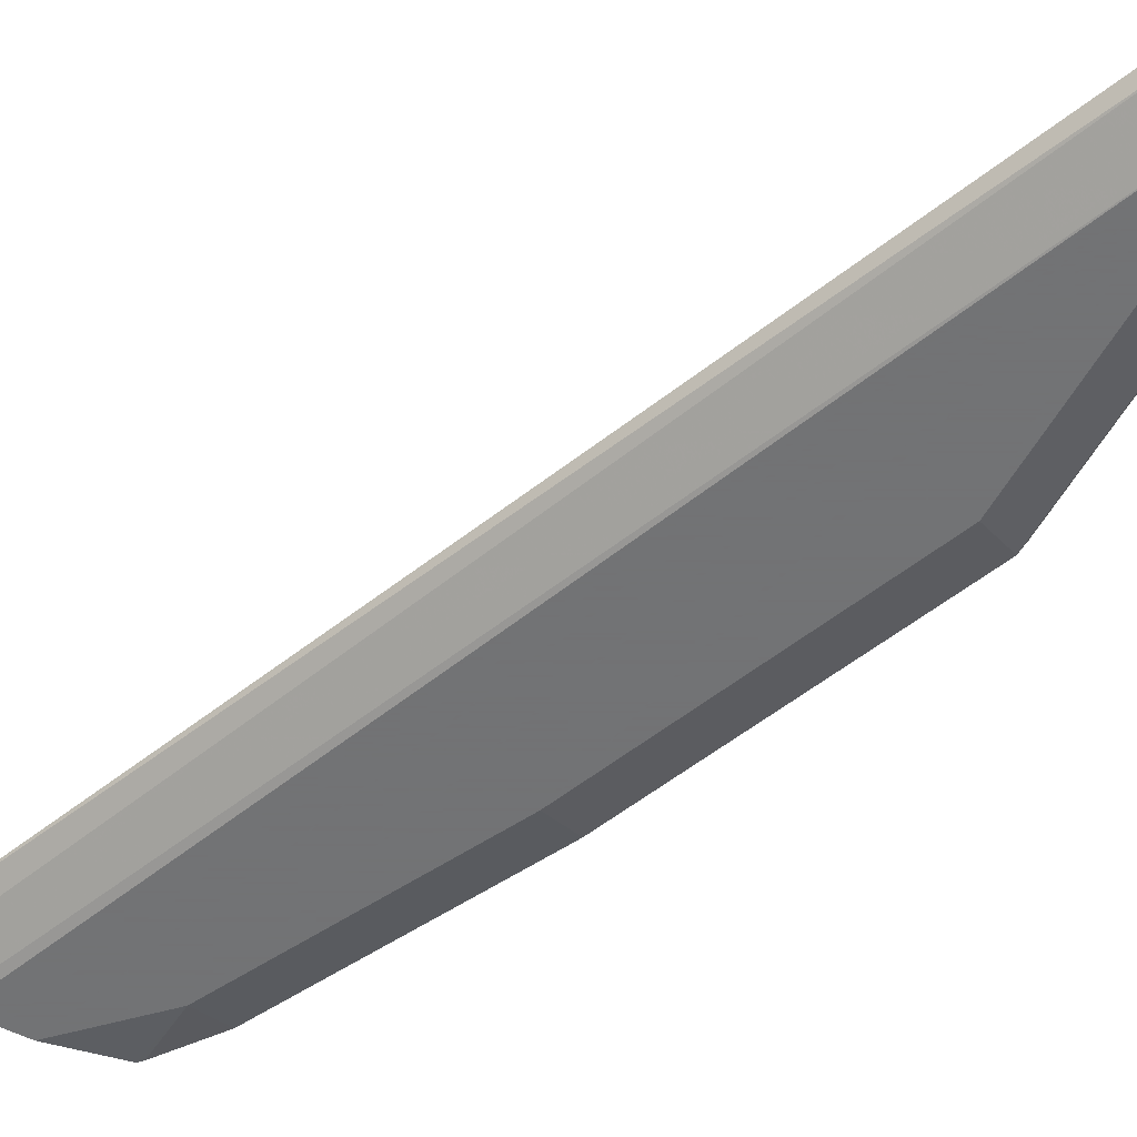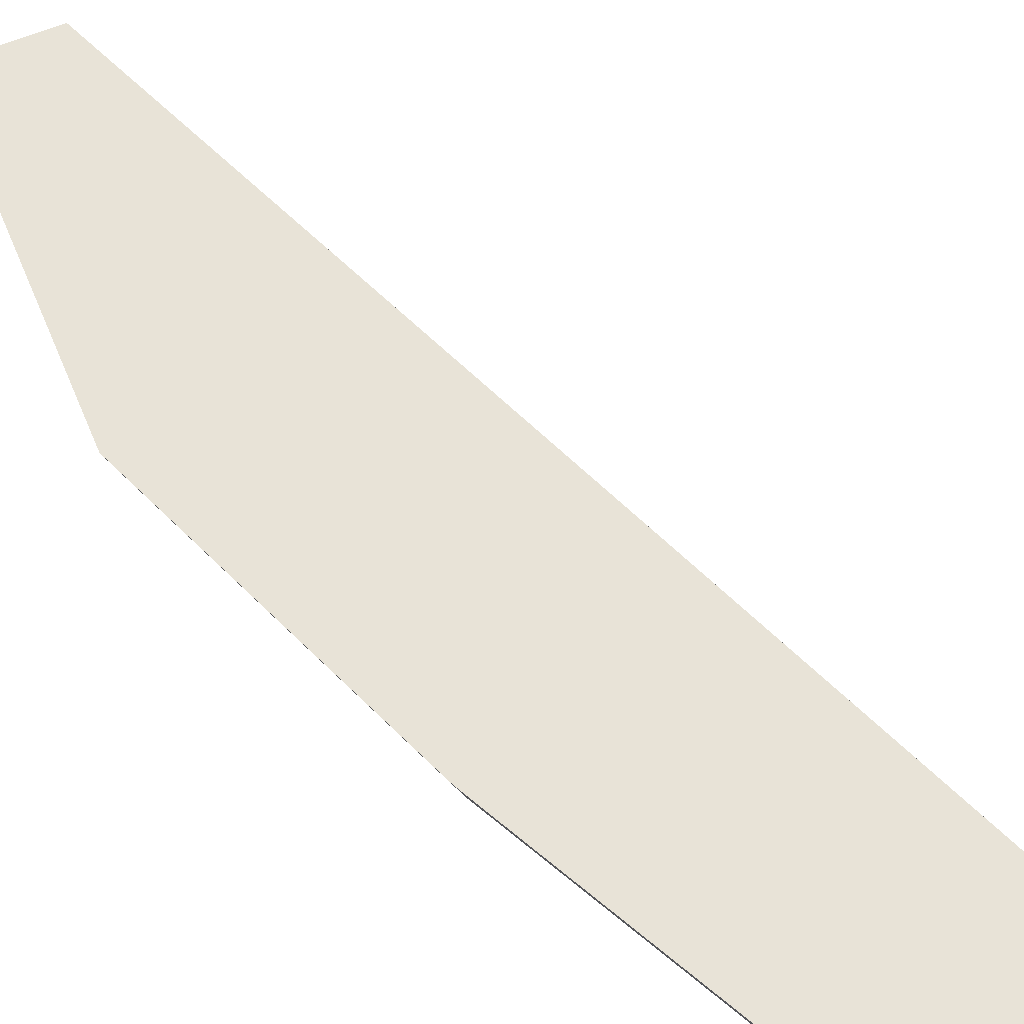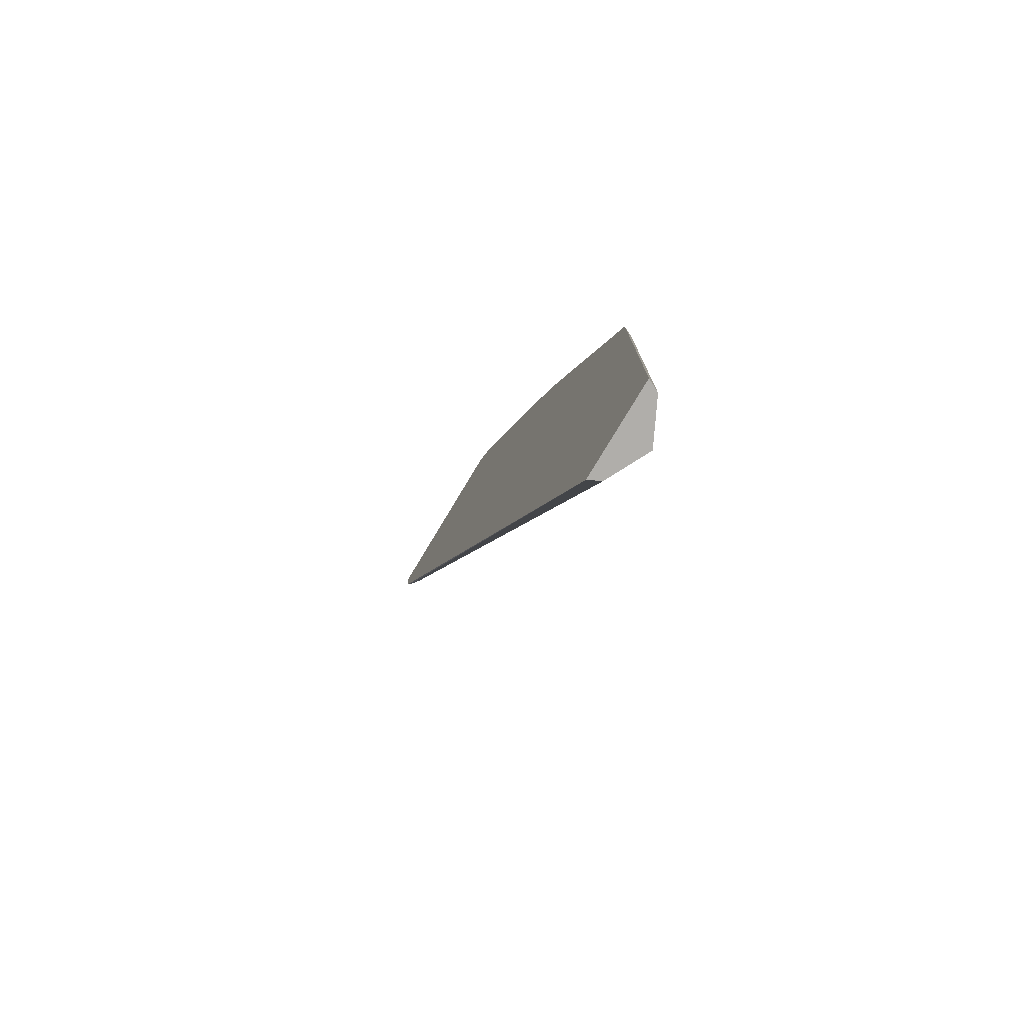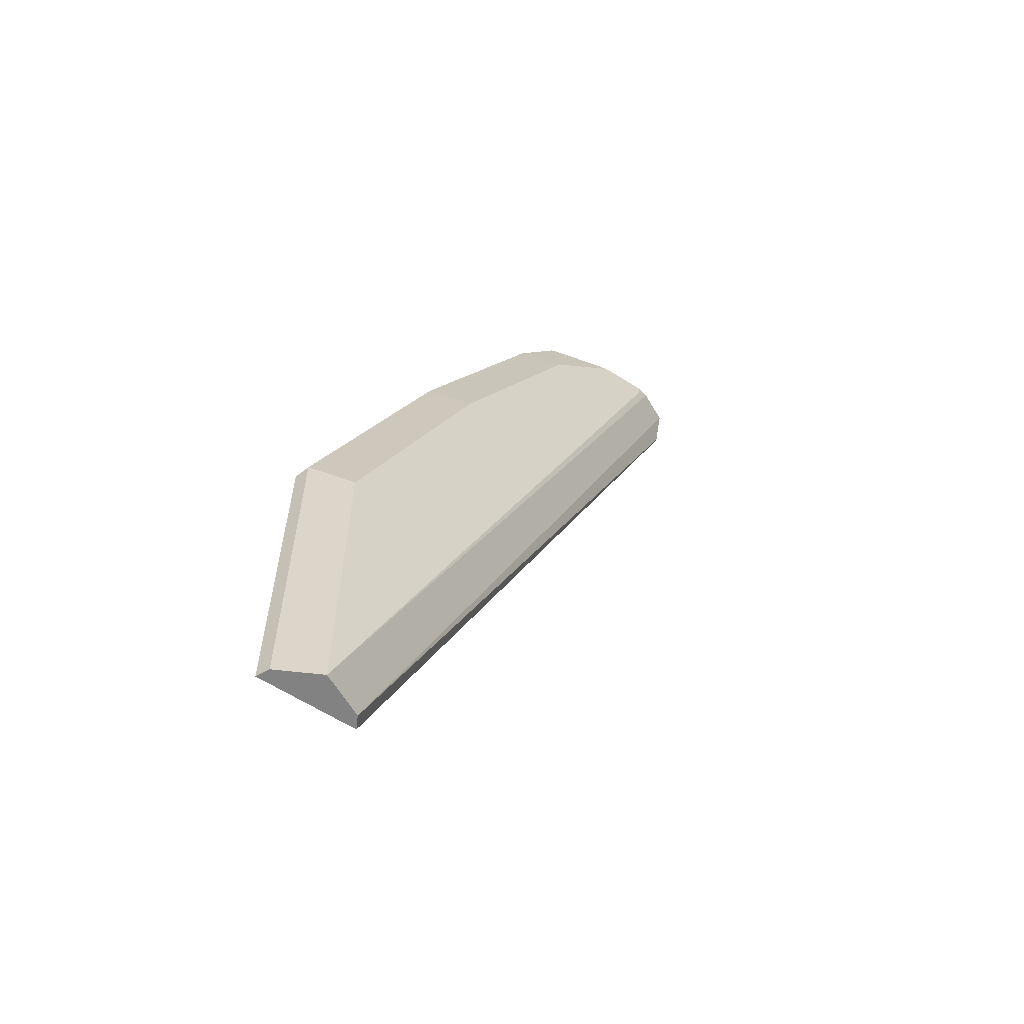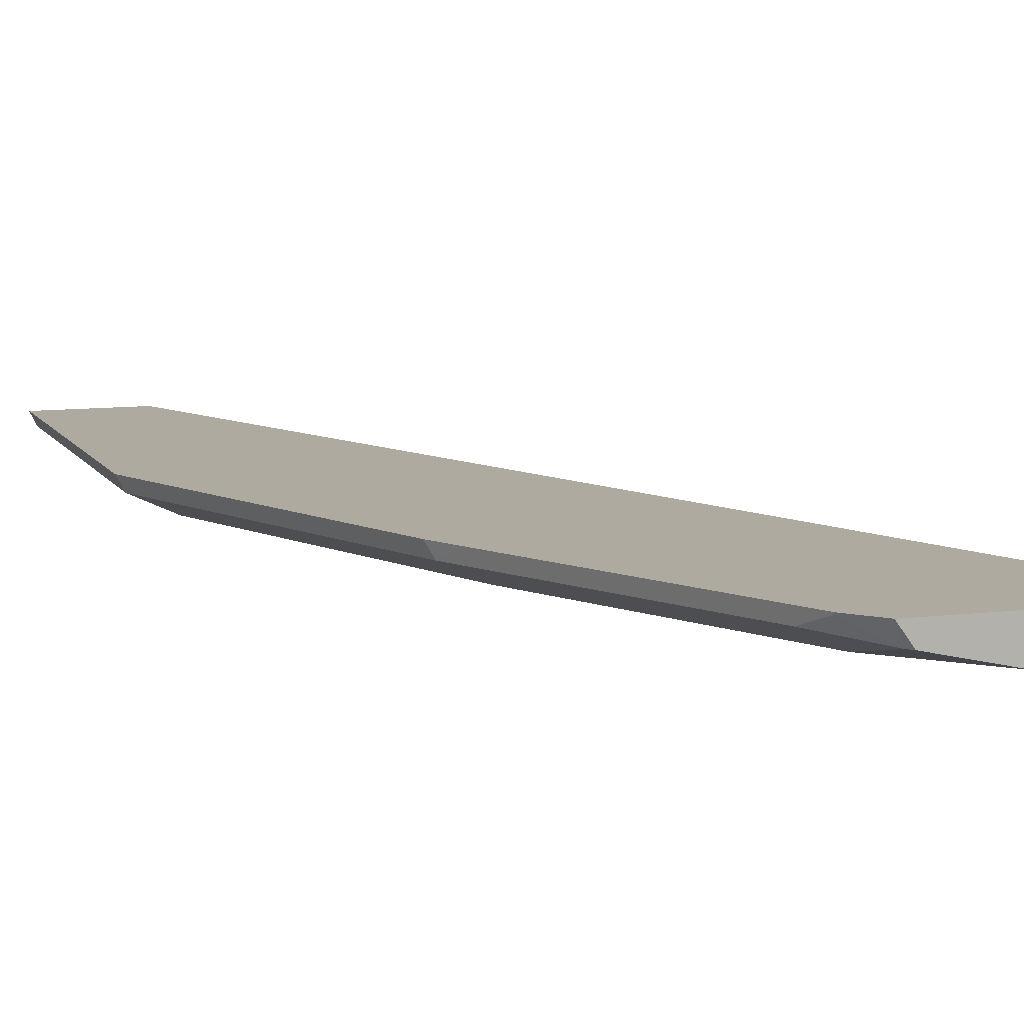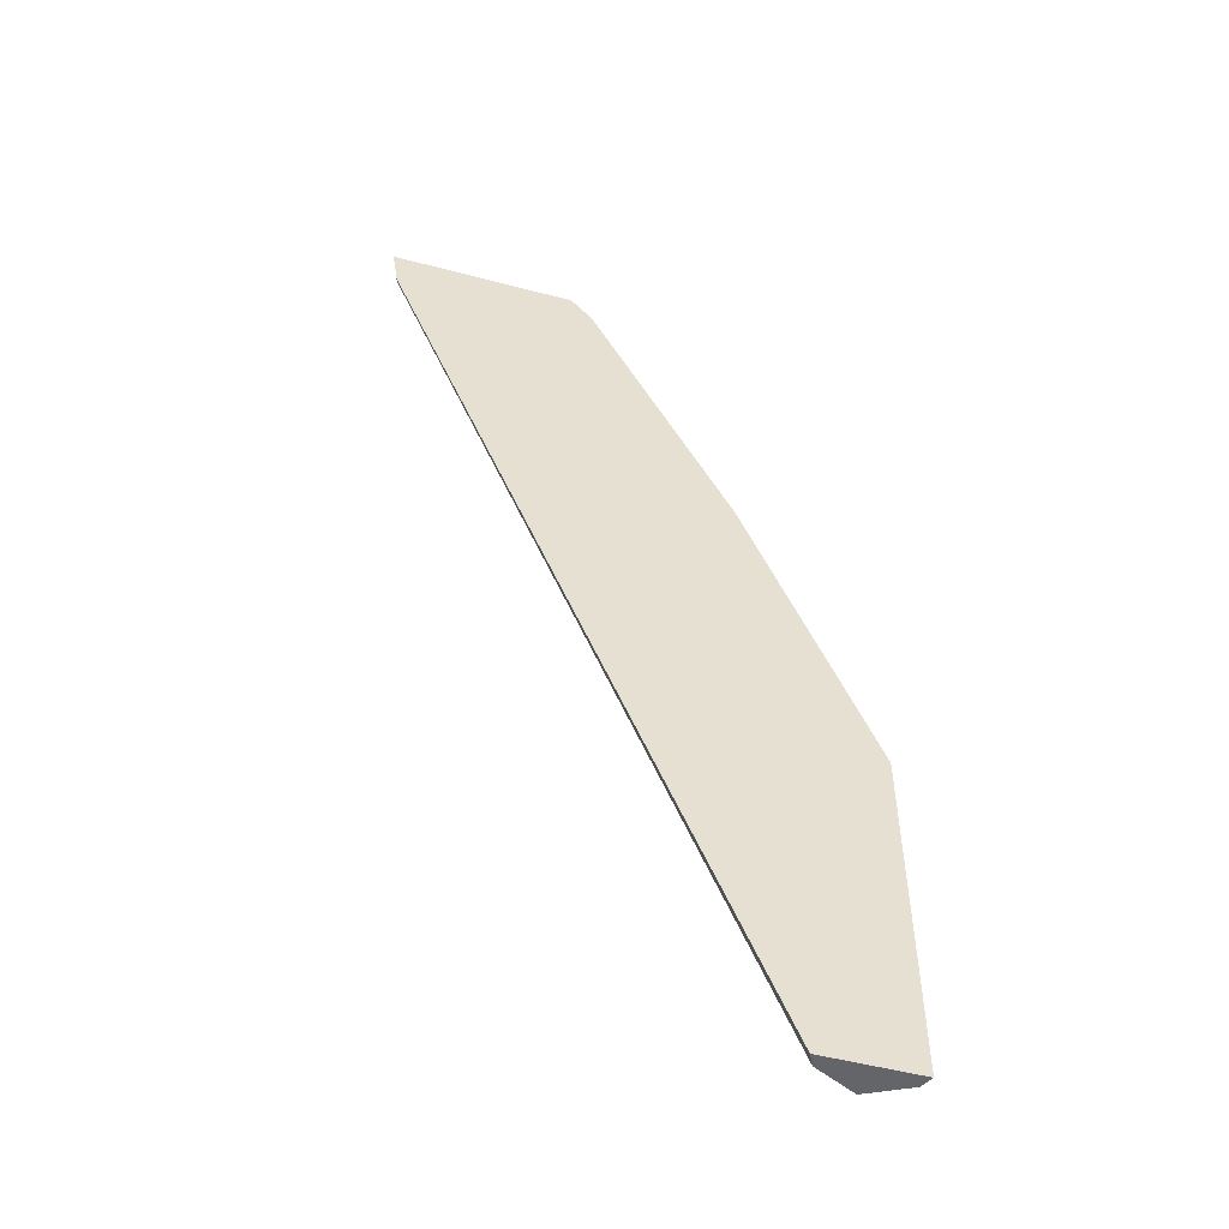
<metadata>
{"format":"obj","ext":"obj","renderer":"f3d","projection":"perspective","resolution":1024,"background":"white","views":[{"elev":-55.7,"azim":151.6,"up":"+Y"},{"elev":61.7,"azim":-22.9,"up":"+Y"},{"elev":-77.8,"azim":-121.0,"up":"+Z"},{"elev":-60.8,"azim":-33.3,"up":"+Z"},{"elev":9.4,"azim":-18.3,"up":"+Y"},{"elev":-51.6,"azim":164.0,"up":"+Z"}]}
</metadata>
<code>
v -0.4207 -0.7926 0.3172
v -0.473 -0.7926 0.3172
v -0.4226 -0.7963 0.3172
v -0.4227 -0.7931 0.305
v -0.4224 -0.7926 0.3056
v -0.4726 -0.7931 0.3172
v -0.4792 -0.7926 0.31
v -0.432 -0.801 0.3172
v -0.5404 -0.8019 0.04771
v -0.5288 -0.796 0.04771
v -0.527 -0.7926 0.04771
v -0.4694 -0.7975 0.3172
v -0.4707 -0.7975 0.3159
v -0.4796 -0.7926 0.3093
v -0.4823 -0.796 0.3021
v -0.4794 -0.7931 0.3094
v -0.4358 -0.8019 0.3172
v -0.4358 -0.8019 0.3138
v -0.5404 -0.8019 0.1395
v -0.552 -0.796 0.04771
v -0.5537 -0.7926 0.04771
v -0.4707 -0.8019 0.2963
v -0.4498 -0.8019 0.3172
v -0.5144 -0.7926 0.2396
v -0.5171 -0.796 0.2324
v -0.552 -0.796 0.1453
v -0.5055 -0.8019 0.2266
v -0.5537 -0.7926 0.1435
v -0.5189 -0.7926 0.2307
f 12 22 23
f 9 26 20
f 9 20 21
f 9 21 11
f 9 11 10
f 9 18 17
f 9 17 23
f 9 23 22
f 9 22 27
f 9 27 19
f 12 13 22
f 13 16 15
f 25 26 27
f 14 24 25
f 14 25 15
f 15 25 27
f 15 27 22
f 19 27 26
f 20 26 28
f 20 28 21
f 24 29 25
f 25 29 28
f 25 28 26
f 9 19 26
f 13 15 22
f 8 18 9
f 8 17 18
f 1 6 12
f 1 2 6
f 1 12 23
f 1 23 17
f 1 17 8
f 1 8 3
f 1 3 4
f 1 4 5
f 1 11 21
f 1 21 28
f 1 28 29
f 1 29 24
f 1 24 14
f 1 5 11
f 1 7 2
f 7 15 16
f 1 14 7
f 7 14 15
f 6 13 12
f 6 7 13
f 4 11 5
f 7 16 13
f 3 10 4
f 3 9 10
f 3 8 9
f 2 7 6
f 4 10 11

</code>
